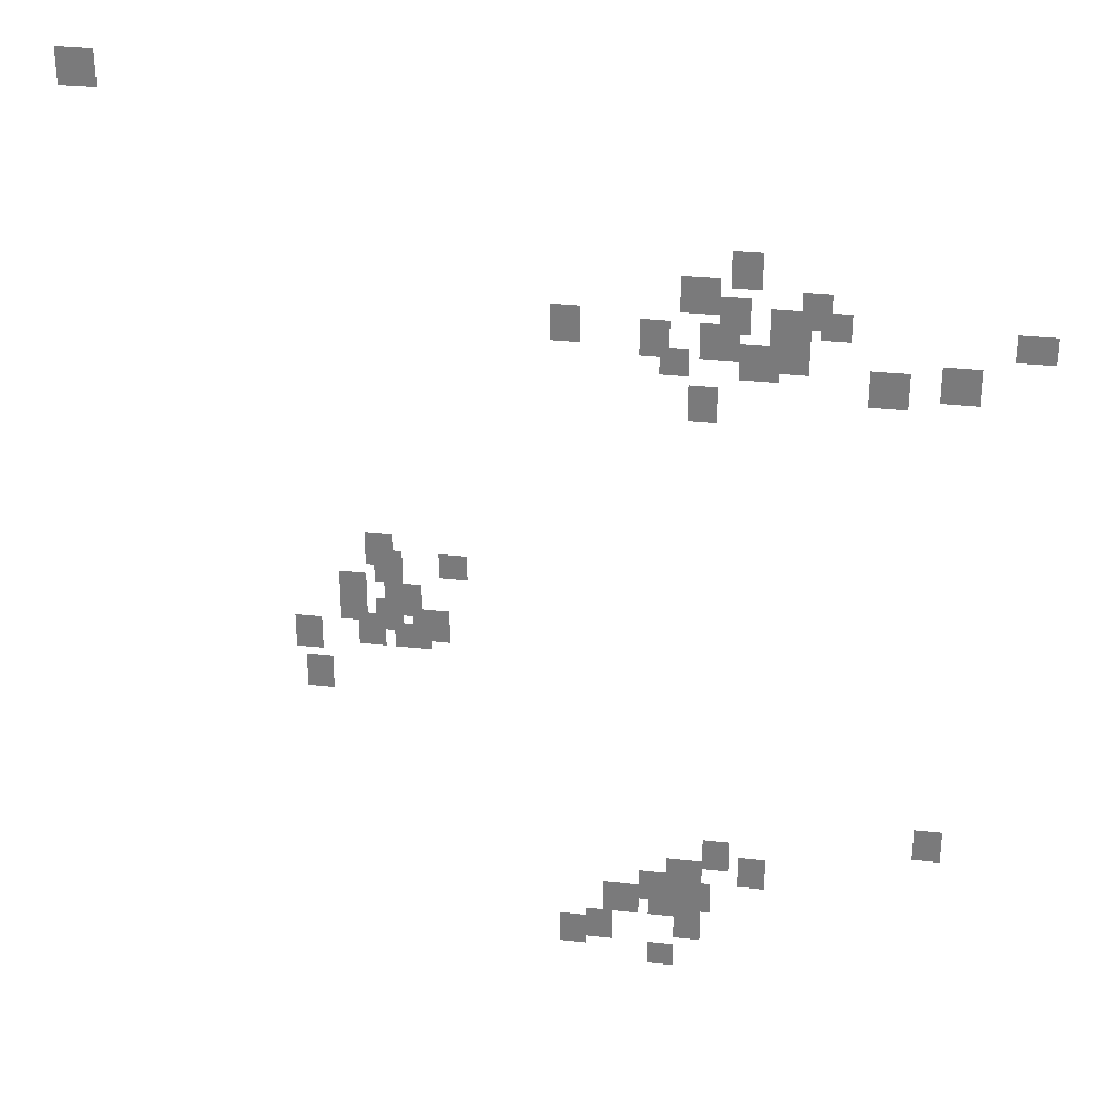
<metadata>
{"format":"obj","ext":"obj","renderer":"f3d","projection":"perspective","resolution":1024,"background":"white","views":[{"elev":30.4,"azim":9.1,"up":"+Z"}]}
</metadata>
<code>
g Grass_2_Cluster212
v -86.66 0 292.4
v -87.8 0 292.4
v -86.66 0 293.5
v -87.8 0 293.5
v -67.72 0 287.5
v -68.58 0 287.5
v -67.72 0 288.7
v -68.58 0 288.7
v -68.87 0 286.7
v -70.01 0 286.7
v -68.87 0 287.8
v -70.01 0 287.8
v -65.71 0 286.4
v -66.57 0 286.4
v -65.71 0 287.5
v -66.57 0 287.5
v -68 0 286.1
v -68.87 0 286.1
v -68 0 287.2
v -68.87 0 287.2
v -65.14 0 286.1
v -66 0 286.1
v -65.14 0 286.9
v -66 0 286.9
v -66.28 0 285.8
v -67.43 0 285.8
v -66.28 0 286.9
v -67.43 0 286.9
v -59.4 0 285.8
v -60.54 0 285.8
v -59.4 0 286.7
v -60.54 0 286.7
v -72.88 0 285.5
v -73.74 0 285.5
v -72.88 0 286.7
v -73.74 0 286.7
v -68.29 0 285.2
v -69.44 0 285.2
v -68.29 0 286.4
v -69.44 0 286.4
v -70.3 0 285.2
v -71.16 0 285.2
v -70.3 0 286.4
v -71.16 0 286.4
v -66.28 0 284.9
v -67.14 0 284.9
v -66.28 0 286.1
v -67.14 0 286.1
v -67.14 0 284.6
v -68.29 0 284.6
v -67.14 0 285.8
v -68.29 0 285.8
v -69.73 0 284.6
v -70.59 0 284.6
v -69.73 0 285.5
v -70.59 0 285.5
v -61.4 0 284.4
v -62.55 0 284.4
v -61.4 0 285.5
v -62.55 0 285.5
v -63.41 0 284.1
v -64.56 0 284.1
v -63.41 0 285.2
v -64.56 0 285.2
v -68.87 0 283.2
v -69.73 0 283.2
v -68.87 0 284.4
v -69.73 0 284.4
v -78.62 0 277.5
v -79.48 0 277.5
v -78.62 0 278.6
v -79.48 0 278.6
v -76.33 0 277.2
v -77.19 0 277.2
v -76.33 0 278
v -77.19 0 278
v -78.33 0 276.9
v -79.19 0 276.9
v -78.33 0 278
v -79.19 0 278
v -79.48 0 276
v -80.34 0 276
v -79.48 0 277.2
v -80.34 0 277.2
v -77.76 0 275.7
v -78.91 0 275.7
v -77.76 0 276.9
v -78.91 0 276.9
v -79.48 0 275.5
v -80.34 0 275.5
v -79.48 0 276.3
v -80.34 0 276.3
v -78.33 0 275.2
v -79.19 0 275.2
v -78.33 0 276.3
v -79.19 0 276.3
v -76.9 0 274.9
v -78.05 0 274.9
v -76.9 0 276
v -78.05 0 276
v -78.91 0 274.6
v -79.77 0 274.6
v -78.91 0 275.7
v -79.77 0 275.7
v -77.47 0 274.6
v -78.62 0 274.6
v -77.47 0 275.5
v -78.62 0 275.5
v -80.92 0 274.3
v -81.78 0 274.3
v -80.92 0 275.5
v -81.78 0 275.5
v -80.63 0 272.9
v -81.49 0 272.9
v -80.63 0 274
v -81.49 0 274
v -61.4 0 268.3
v -62.27 0 268.3
v -61.4 0 269.4
v -62.27 0 269.4
v -68 0 267.1
v -68.87 0 267.1
v -68 0 268.3
v -68.87 0 268.3
v -66.86 0 266.6
v -67.72 0 266.6
v -66.86 0 267.7
v -67.72 0 267.7
v -68.87 0 266.3
v -70.01 0 266.3
v -68.87 0 267.4
v -70.01 0 267.4
v -70.01 0 265.7
v -70.87 0 265.7
v -70.01 0 266.9
v -70.87 0 266.9
v -71.16 0 265.1
v -72.02 0 265.1
v -71.16 0 266.3
v -72.02 0 266.3
v -68.58 0 265.4
v -69.44 0 265.4
v -68.58 0 266.6
v -69.44 0 266.6
v -70.87 0 265.1
v -71.73 0 265.1
v -70.87 0 266.3
v -71.73 0 266.3
v -69.44 0 265.1
v -70.59 0 265.1
v -69.44 0 266.3
v -70.59 0 266.3
v -68.87 0 264.3
v -69.73 0 264.3
v -68.87 0 265.4
v -69.73 0 265.4
v -71.73 0 264
v -72.6 0 264
v -71.73 0 265.1
v -72.6 0 265.1
v -72.6 0 263.7
v -73.46 0 263.7
v -72.6 0 264.8
v -73.46 0 264.8
v -69.73 0 263.1
v -70.59 0 263.1
v -69.73 0 264
v -70.59 0 264
g Grass_2_Cluster212_0
f 2 3 1
f 2 4 3
f 6 7 5
f 6 8 7
f 10 11 9
f 10 12 11
f 14 15 13
f 14 16 15
f 18 19 17
f 18 20 19
f 22 23 21
f 22 24 23
f 26 27 25
f 26 28 27
f 30 31 29
f 30 32 31
f 34 35 33
f 34 36 35
f 38 39 37
f 38 40 39
f 42 43 41
f 42 44 43
f 46 47 45
f 46 48 47
f 50 51 49
f 50 52 51
f 54 55 53
f 54 56 55
f 58 59 57
f 58 60 59
f 62 63 61
f 62 64 63
f 66 67 65
f 66 68 67
f 70 71 69
f 70 72 71
f 74 75 73
f 74 76 75
f 78 79 77
f 78 80 79
f 82 83 81
f 82 84 83
f 86 87 85
f 86 88 87
f 90 91 89
f 90 92 91
f 94 95 93
f 94 96 95
f 98 99 97
f 98 100 99
f 102 103 101
f 102 104 103
f 106 107 105
f 106 108 107
f 110 111 109
f 110 112 111
f 114 115 113
f 114 116 115
f 118 119 117
f 118 120 119
f 122 123 121
f 122 124 123
f 126 127 125
f 126 128 127
f 130 131 129
f 130 132 131
f 134 135 133
f 134 136 135
f 138 139 137
f 138 140 139
f 142 143 141
f 142 144 143
f 146 147 145
f 146 148 147
f 150 151 149
f 150 152 151
f 154 155 153
f 154 156 155
f 158 159 157
f 158 160 159
f 162 163 161
f 162 164 163
f 166 167 165
f 166 168 167

</code>
